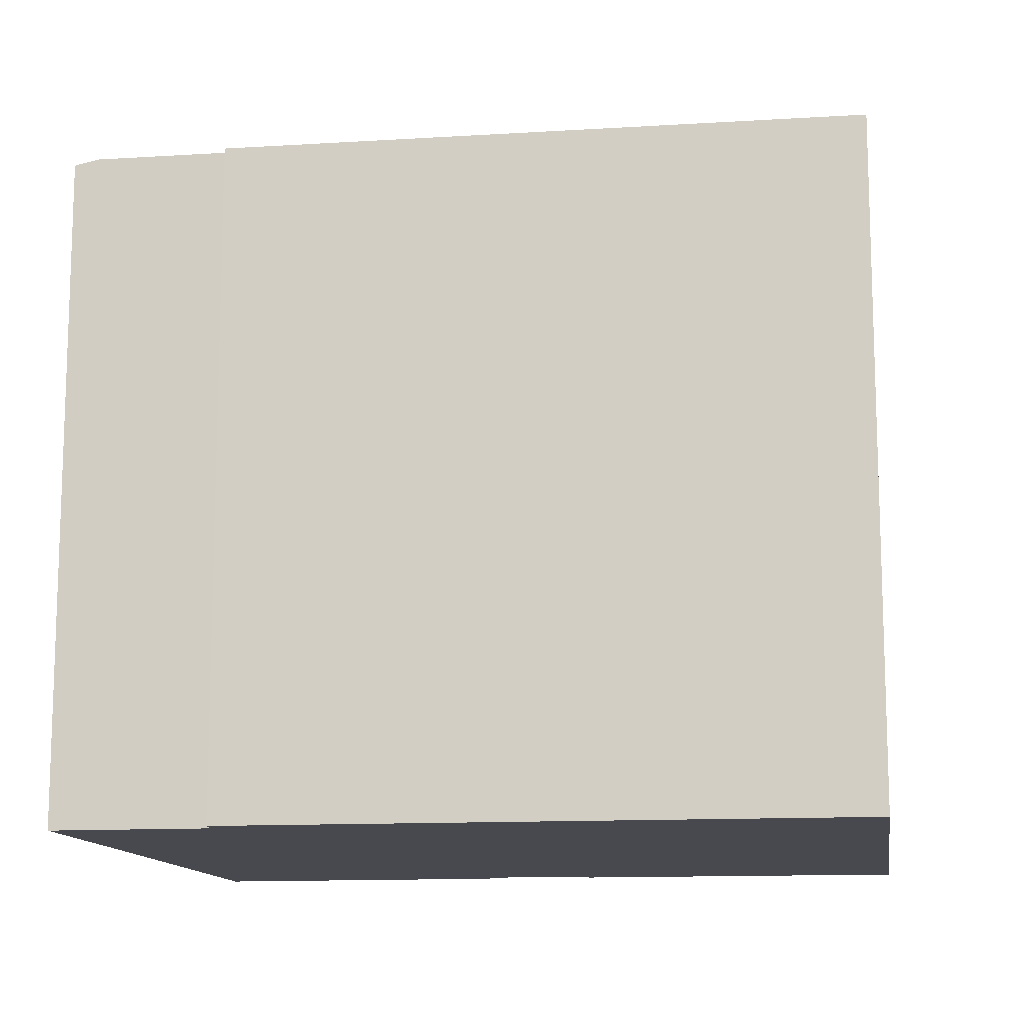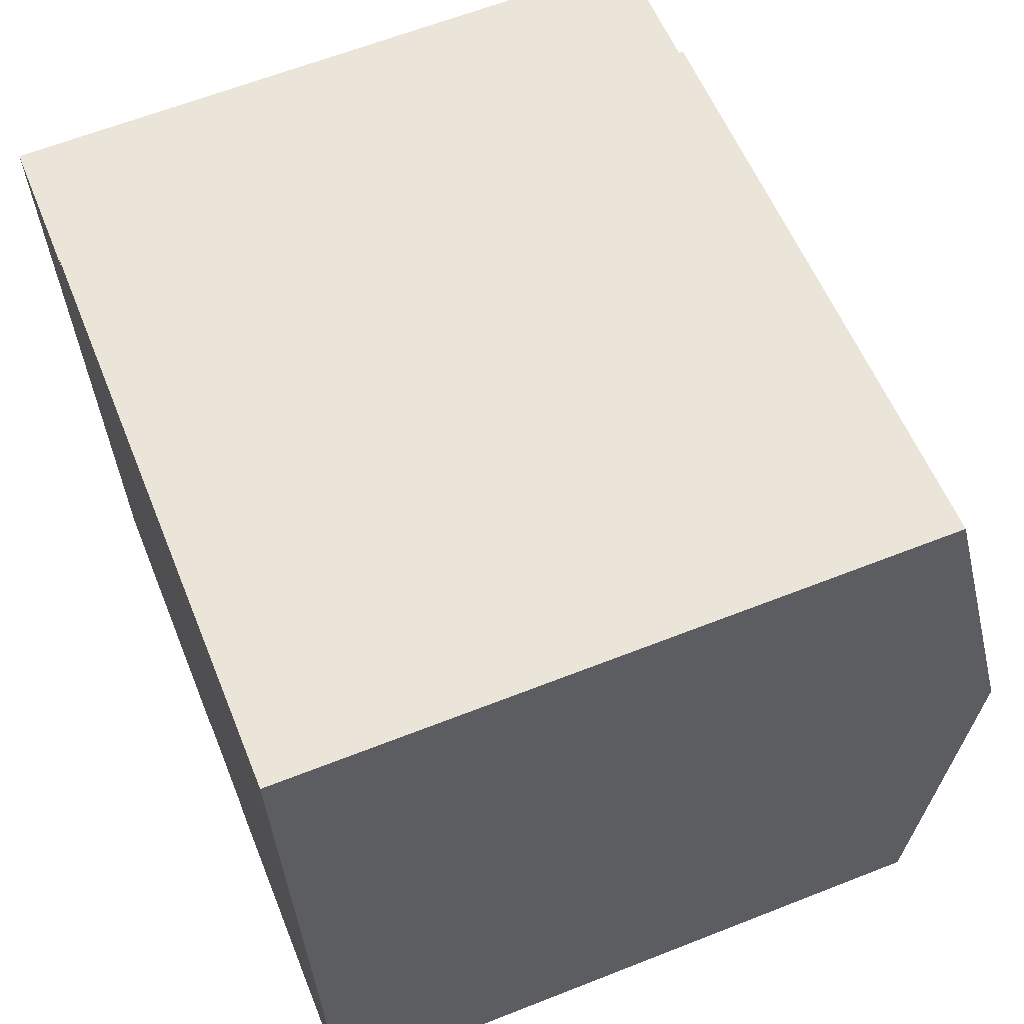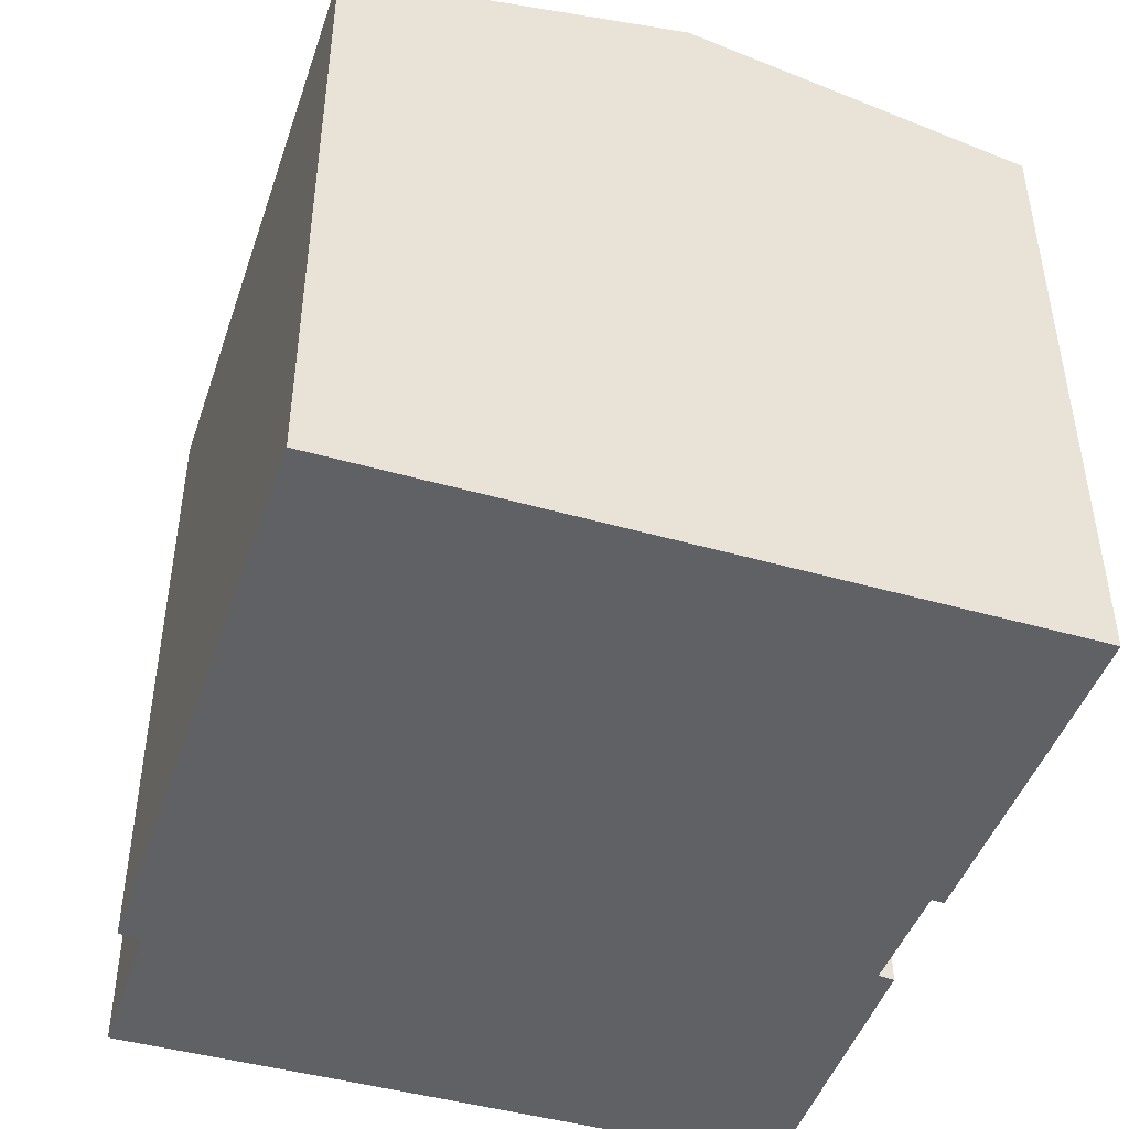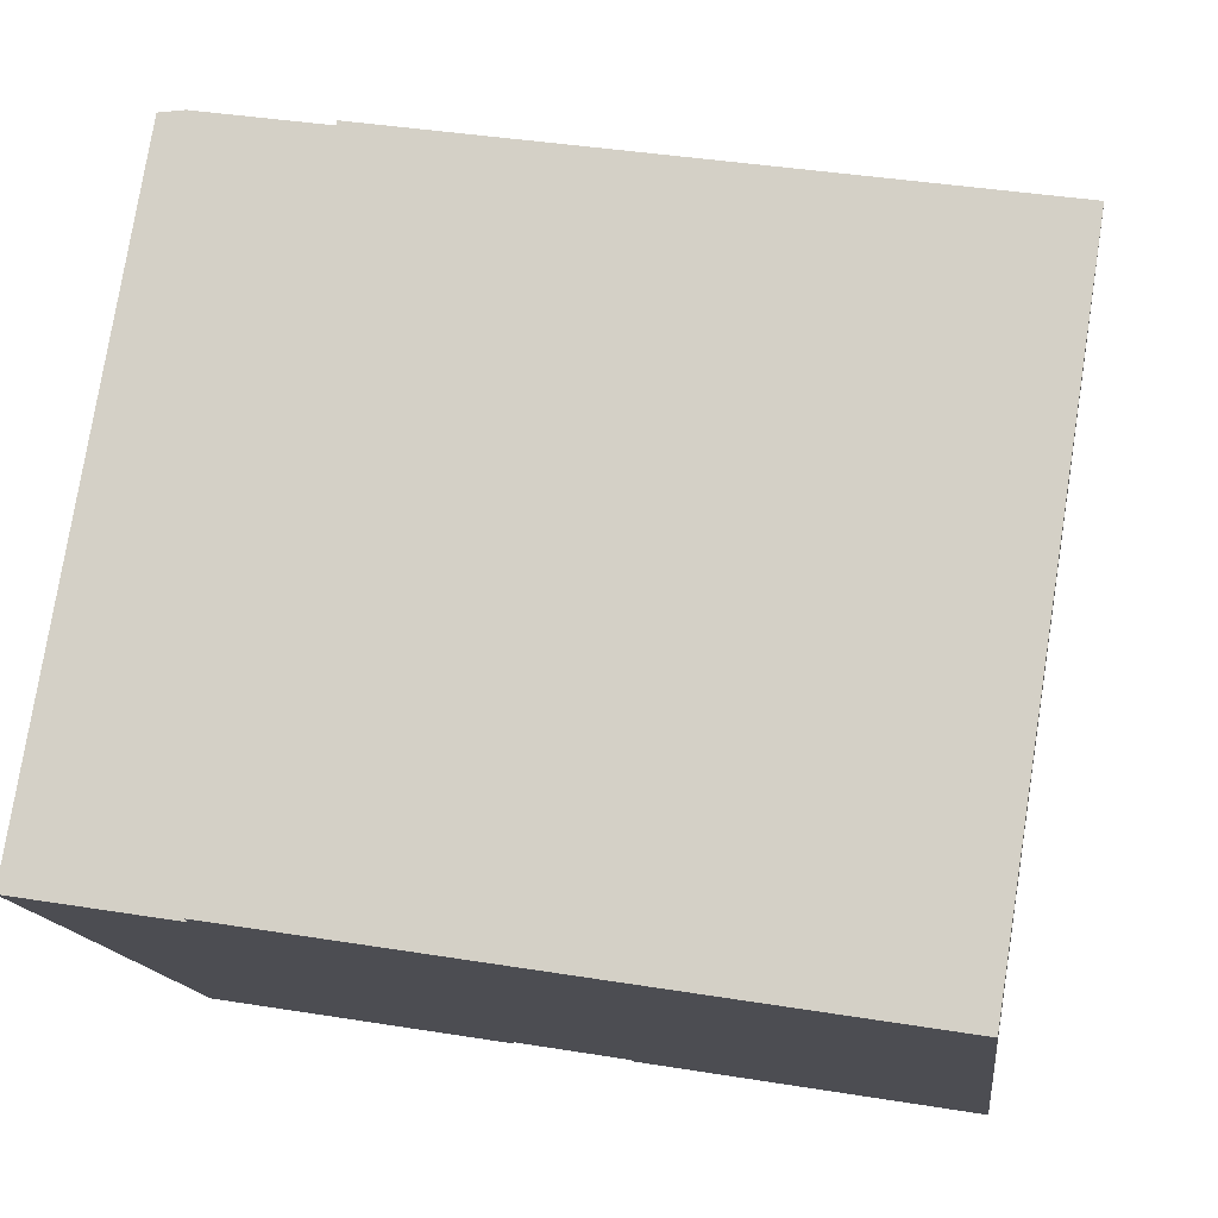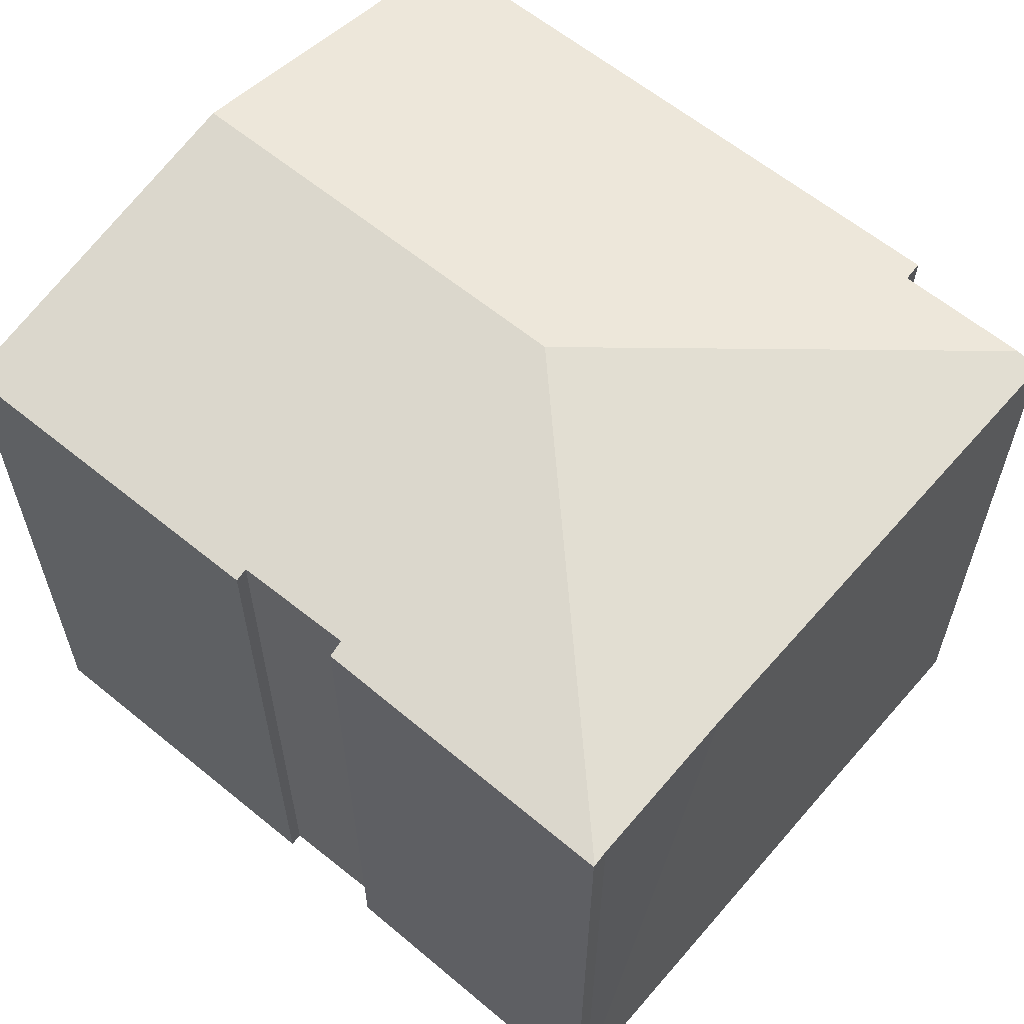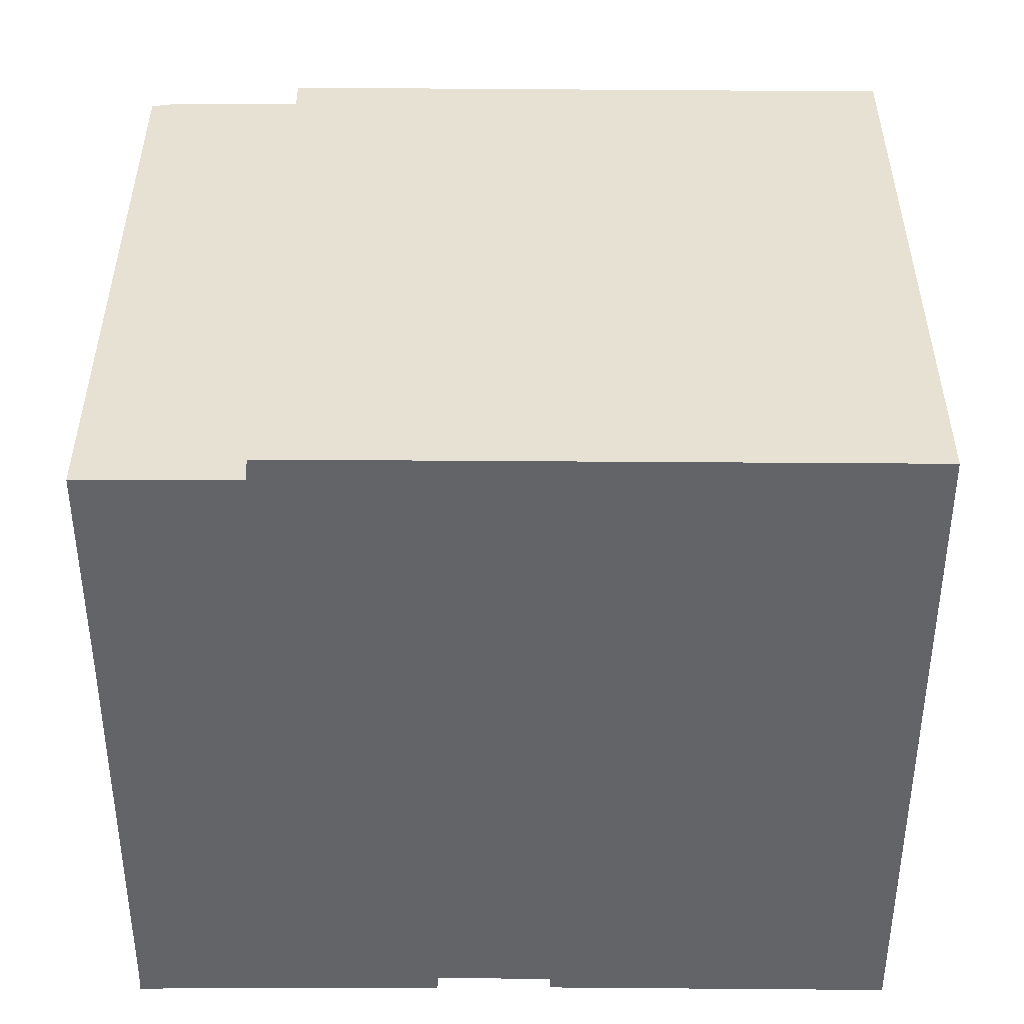
<metadata>
{"format":"obj","ext":"obj","renderer":"f3d","projection":"perspective","resolution":1024,"background":"white","views":[{"elev":-12.6,"azim":1.8,"up":"+Y"},{"elev":63.3,"azim":68.3,"up":"+Z"},{"elev":-45.9,"azim":65.3,"up":"+Y"},{"elev":76.7,"azim":9.0,"up":"+Z"},{"elev":60.9,"azim":-146.3,"up":"+Y"},{"elev":-51.3,"azim":-6.8,"up":"+Y"}]}
</metadata>
<code>
v  0.606 16.42 0.071
v  3.857 16.42 0.453
v  9.549 18.07 -7.037
v  19.1 16.31 2.722
v  20.1 18.07 -5.849
v  3.848 16.3 1.021
v  1.991 16.31 -16.55
v  9.633 16.32 -15.65
v  1.993 16.3 -16.58
v  9.624 16.4 -15.24
v  12.5 16.39 -14.96
v  21.08 16.32 -14.36
v  12.53 16.33 -15.28
v  1.966 16.32 -16.15
v  1.532 16.32 -12.17
v  0.655 16.31 -5.198
v  0 16.3 9.979e-16
v  9.633 9.581e-16 -15.65
v  1.993 1.015e-15 -16.58
v  12.53 9.356e-16 -15.28
v  21.08 8.794e-16 -14.36
v  9.624 9.331e-16 -15.24
v  12.5 9.16e-16 -14.96
v  1.966 9.888e-16 -16.15
v  1.991 1.013e-15 -16.55
v  0.655 3.183e-16 -5.198
v  0 0 0
v  1.532 7.45e-16 -12.17
v  3.857 -2.774e-17 0.453
v  3.848 -6.252e-17 1.021
v  0.606 -4.348e-18 0.071
v  19.1 -1.667e-16 2.722
v  20.1 3.581e-16 -5.849
g defaultobject
f 1 2 3
f 3 4 5
f 4 3 6
f 6 3 2
f 7 8 9
f 8 7 10
f 10 7 3
f 10 3 11
f 11 3 12
f 12 3 5
f 12 13 11
f 14 3 7
f 3 14 15
f 3 15 16
f 3 16 1
f 1 16 17
f 18 9 8
f 9 18 19
f 12 20 13
f 20 12 21
f 11 22 10
f 22 11 23
f 7 24 14
f 24 7 9
f 24 9 19
f 24 19 25
f 24 15 14
f 15 24 16
f 16 24 17
f 17 24 26
f 17 26 27
f 26 24 28
f 29 6 2
f 6 29 30
f 13 23 11
f 23 13 20
f 17 2 1
f 2 17 27
f 2 27 29
f 29 27 31
f 6 32 4
f 32 6 30
f 32 5 4
f 5 32 12
f 12 32 21
f 21 32 33
f 22 8 10
f 8 22 18
f 28 22 23
f 22 28 24
f 22 24 18
f 18 24 25
f 18 25 19
f 30 33 32
f 33 30 29
f 33 29 31
f 33 31 27
f 33 27 26
f 33 26 21
f 21 26 28
f 21 28 23
f 21 23 20

</code>
